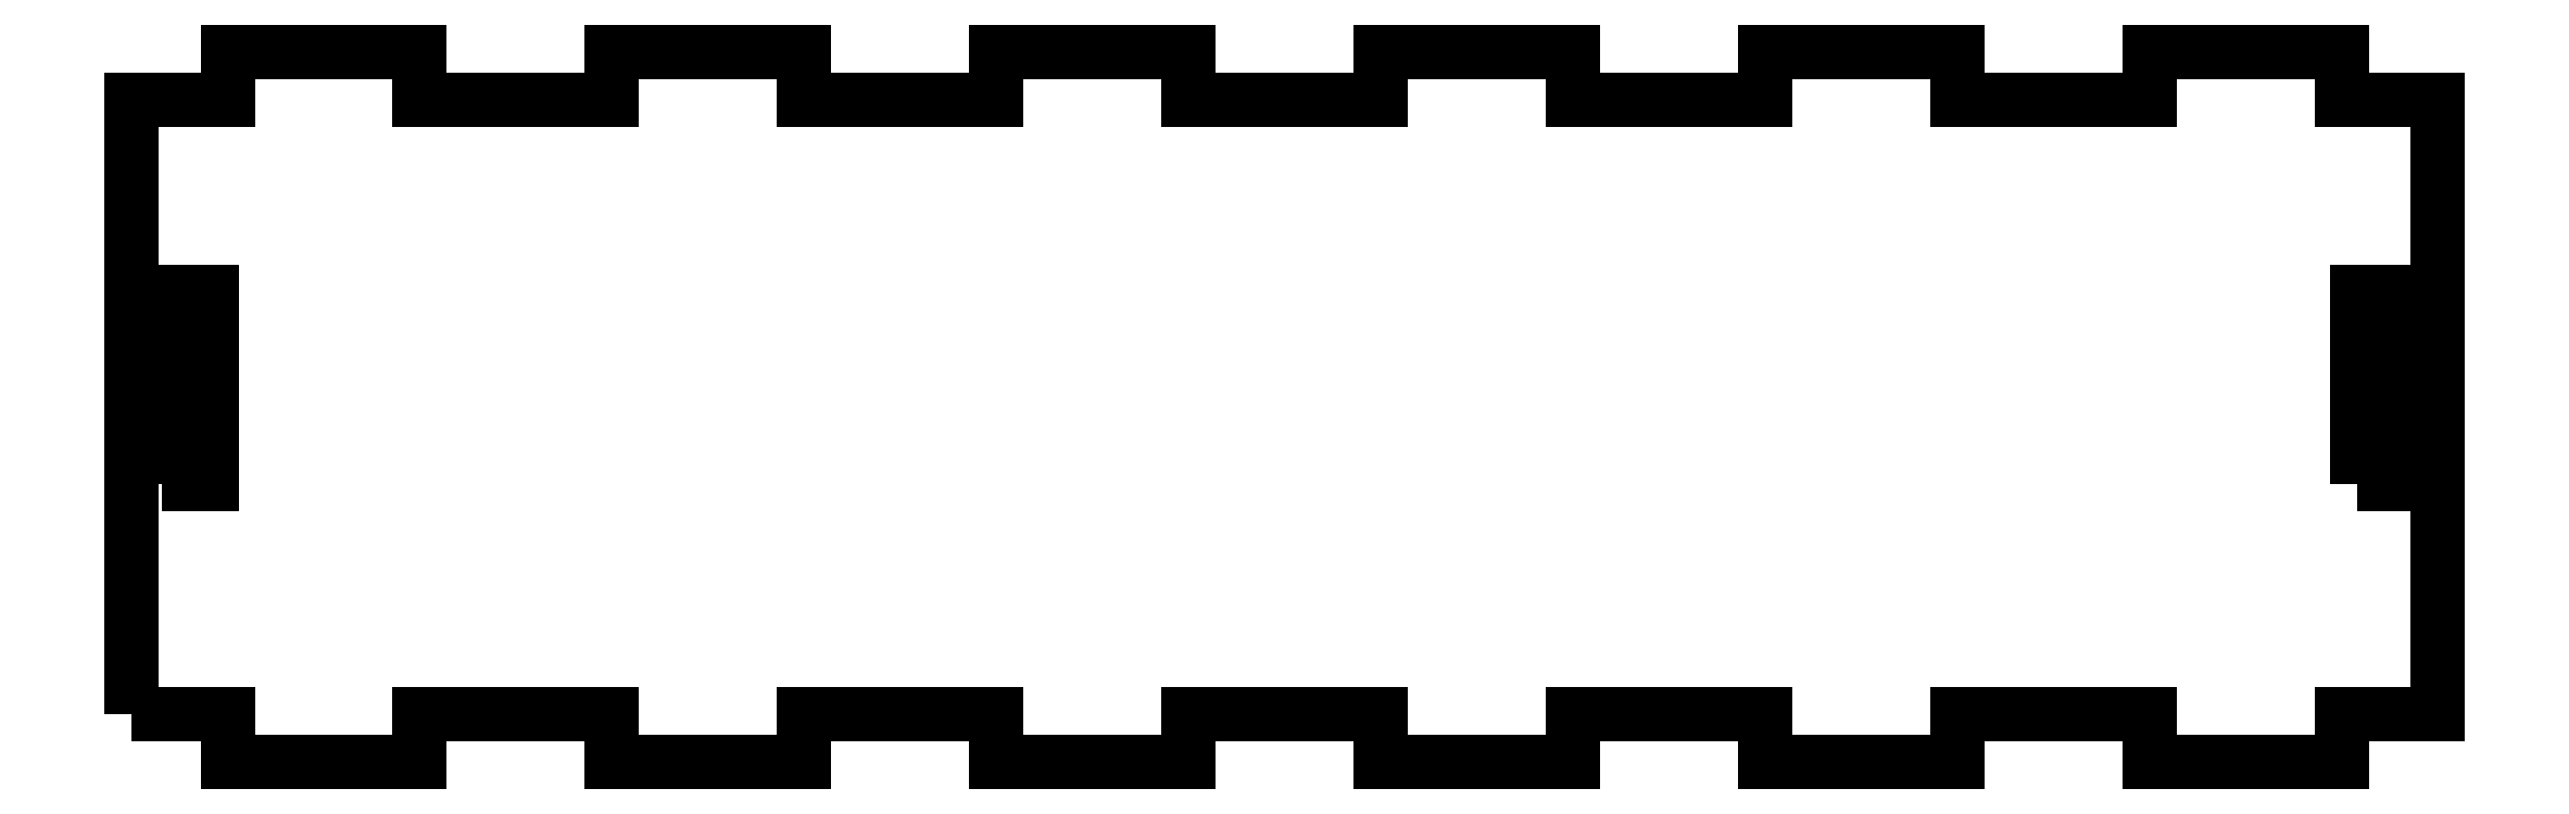
<metadata>
{"format":"dxf","ext":"dxf","renderer":"ezdxf+matplotlib","layout":"modelspace","background":"white","min_lineweight":24,"dpi":150}
</metadata>
<code>
0
SECTION
2
ENTITIES
0
POLYLINE
8
0
66
     1
10
0
20
0
30
0
70
     1
0
VERTEX
8
0
10
7.79
20
4.8
30
0
0
VERTEX
8
0
10
7.79
20
5.3
30
0
0
VERTEX
8
0
10
7.92
20
5.3
30
0
0
VERTEX
8
0
10
7.92
20
4.8
30
0
0
SEQEND
8
0
0
POLYLINE
8
0
66
     1
10
0
20
0
30
0
70
     1
0
VERTEX
8
0
10
2.08
20
4.8
30
0
0
VERTEX
8
0
10
2.08
20
5.3
30
0
0
VERTEX
8
0
10
2.21
20
5.3
30
0
0
VERTEX
8
0
10
2.21
20
4.8
30
0
0
SEQEND
8
0
0
POLYLINE
8
0
66
     1
10
0
20
0
30
0
70
     1
0
VERTEX
8
0
10
2
20
4.2
30
0
0
VERTEX
8
0
10
2
20
5.8
30
0
0
VERTEX
8
0
10
2.25
20
5.8
30
0
0
VERTEX
8
0
10
2.25
20
5.925
30
0
0
VERTEX
8
0
10
2.75
20
5.925
30
0
0
VERTEX
8
0
10
2.75
20
5.8
30
0
0
VERTEX
8
0
10
3.25
20
5.8
30
0
0
VERTEX
8
0
10
3.25
20
5.925
30
0
0
VERTEX
8
0
10
3.75
20
5.925
30
0
0
VERTEX
8
0
10
3.75
20
5.8
30
0
0
VERTEX
8
0
10
4.25
20
5.8
30
0
0
VERTEX
8
0
10
4.25
20
5.925
30
0
0
VERTEX
8
0
10
4.75
20
5.925
30
0
0
VERTEX
8
0
10
4.75
20
5.8
30
0
0
VERTEX
8
0
10
5.25
20
5.8
30
0
0
VERTEX
8
0
10
5.25
20
5.925
30
0
0
VERTEX
8
0
10
5.75
20
5.925
30
0
0
VERTEX
8
0
10
5.75
20
5.8
30
0
0
VERTEX
8
0
10
6.25
20
5.8
30
0
0
VERTEX
8
0
10
6.25
20
5.925
30
0
0
VERTEX
8
0
10
6.75
20
5.925
30
0
0
VERTEX
8
0
10
6.75
20
5.8
30
0
0
VERTEX
8
0
10
7.25
20
5.8
30
0
0
VERTEX
8
0
10
7.25
20
5.925
30
0
0
VERTEX
8
0
10
7.75
20
5.925
30
0
0
VERTEX
8
0
10
7.75
20
5.8
30
0
0
VERTEX
8
0
10
8
20
5.8
30
0
0
VERTEX
8
0
10
8
20
4.2
30
0
0
VERTEX
8
0
10
7.75
20
4.2
30
0
0
VERTEX
8
0
10
7.75
20
4.075
30
0
0
VERTEX
8
0
10
7.25
20
4.075
30
0
0
VERTEX
8
0
10
7.25
20
4.2
30
0
0
VERTEX
8
0
10
6.75
20
4.2
30
0
0
VERTEX
8
0
10
6.75
20
4.075
30
0
0
VERTEX
8
0
10
6.25
20
4.075
30
0
0
VERTEX
8
0
10
6.25
20
4.2
30
0
0
VERTEX
8
0
10
5.75
20
4.2
30
0
0
VERTEX
8
0
10
5.75
20
4.075
30
0
0
VERTEX
8
0
10
5.25
20
4.075
30
0
0
VERTEX
8
0
10
5.25
20
4.2
30
0
0
VERTEX
8
0
10
4.75
20
4.2
30
0
0
VERTEX
8
0
10
4.75
20
4.075
30
0
0
VERTEX
8
0
10
4.25
20
4.075
30
0
0
VERTEX
8
0
10
4.25
20
4.2
30
0
0
VERTEX
8
0
10
3.75
20
4.2
30
0
0
VERTEX
8
0
10
3.75
20
4.075
30
0
0
VERTEX
8
0
10
3.25
20
4.075
30
0
0
VERTEX
8
0
10
3.25
20
4.2
30
0
0
VERTEX
8
0
10
2.75
20
4.2
30
0
0
VERTEX
8
0
10
2.75
20
4.075
30
0
0
VERTEX
8
0
10
2.25
20
4.075
30
0
0
VERTEX
8
0
10
2.25
20
4.2
30
0
0
SEQEND
8
0
0
ENDSEC
0
EOF

</code>
